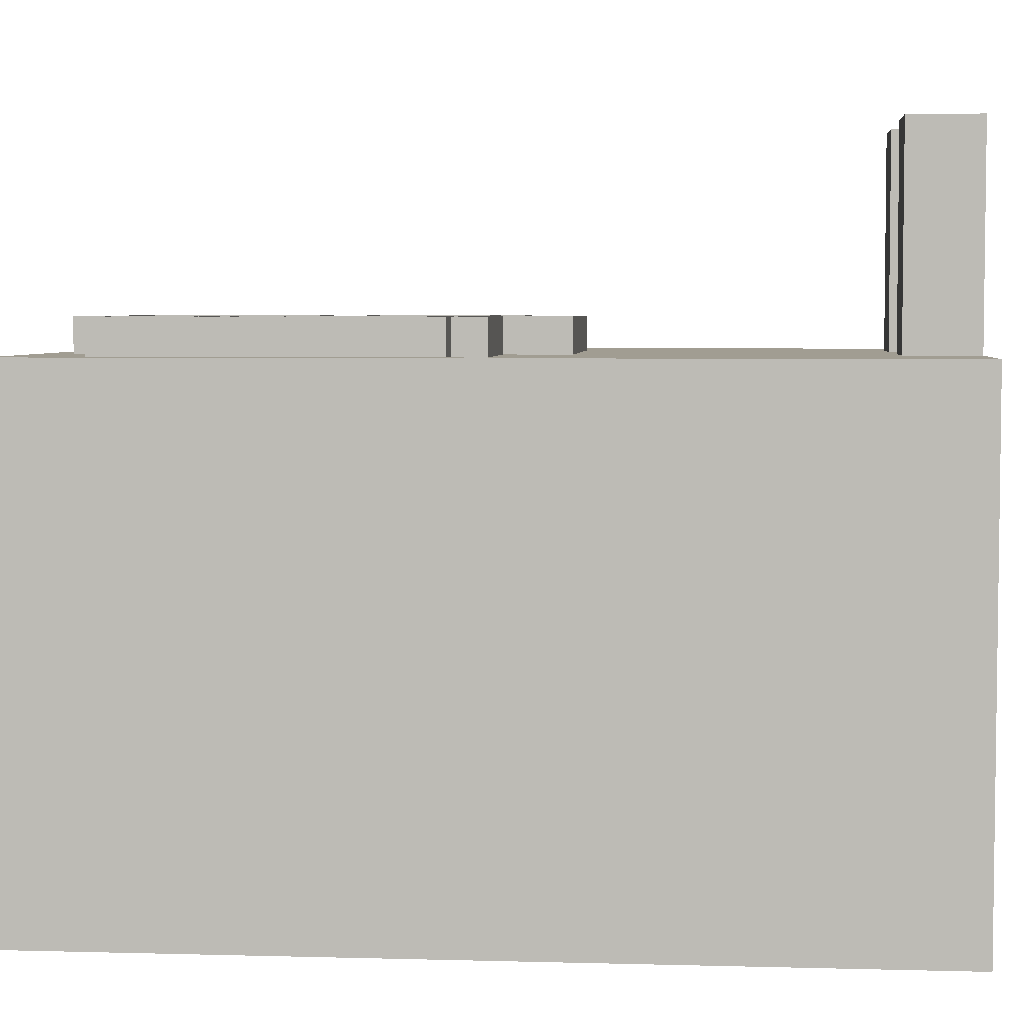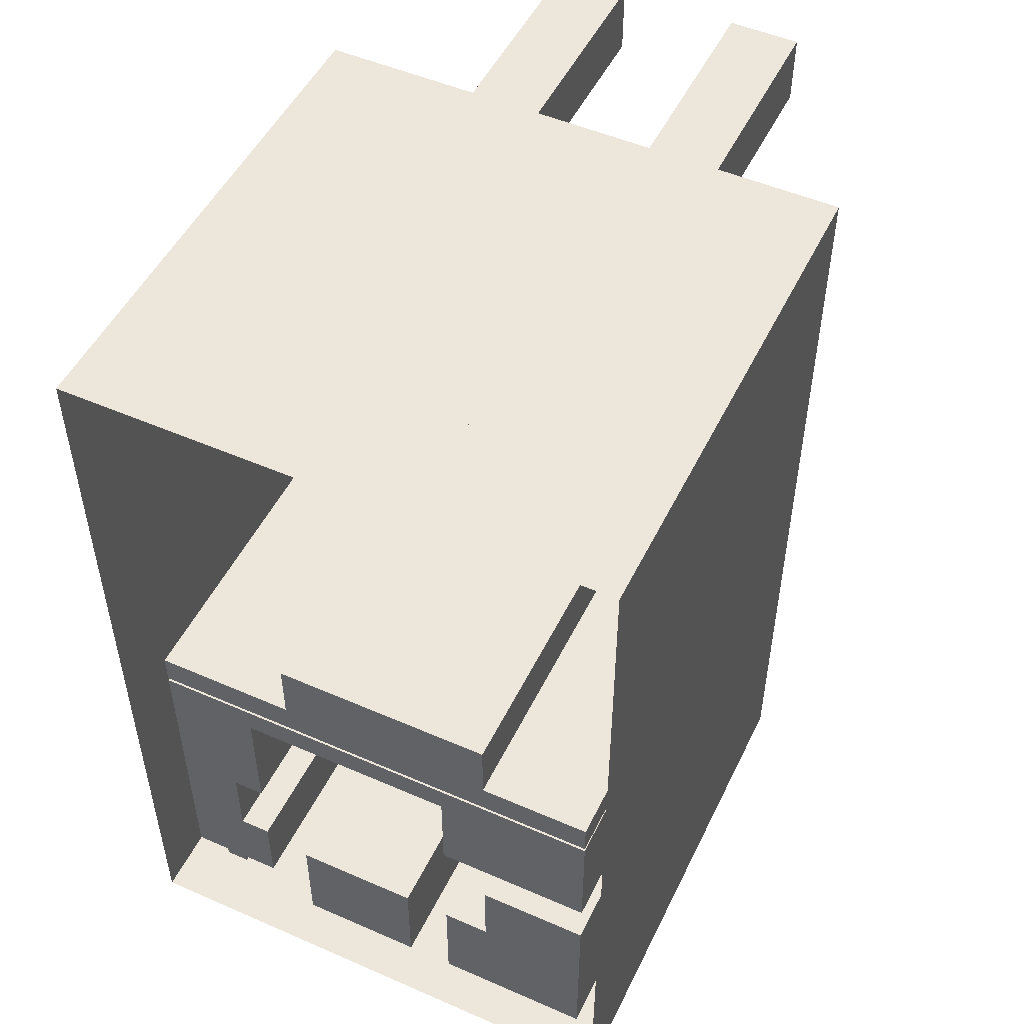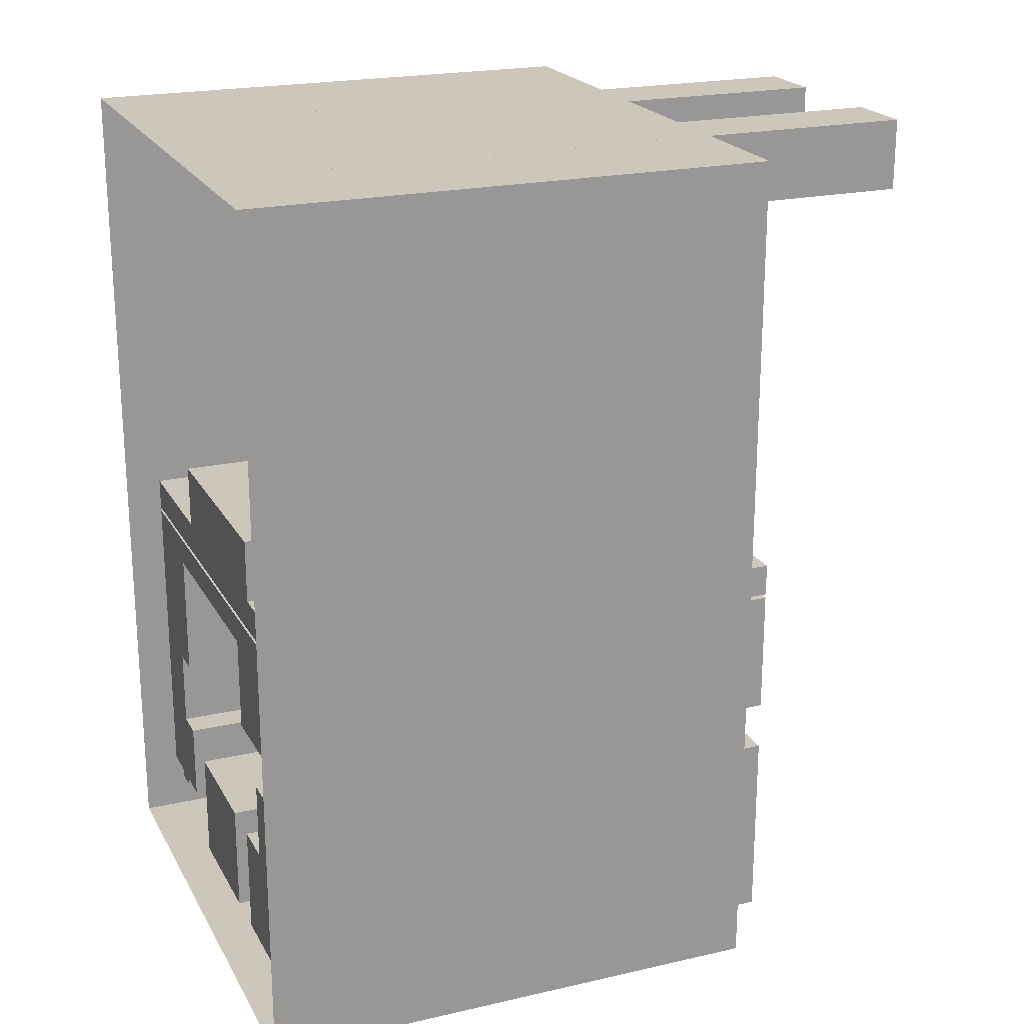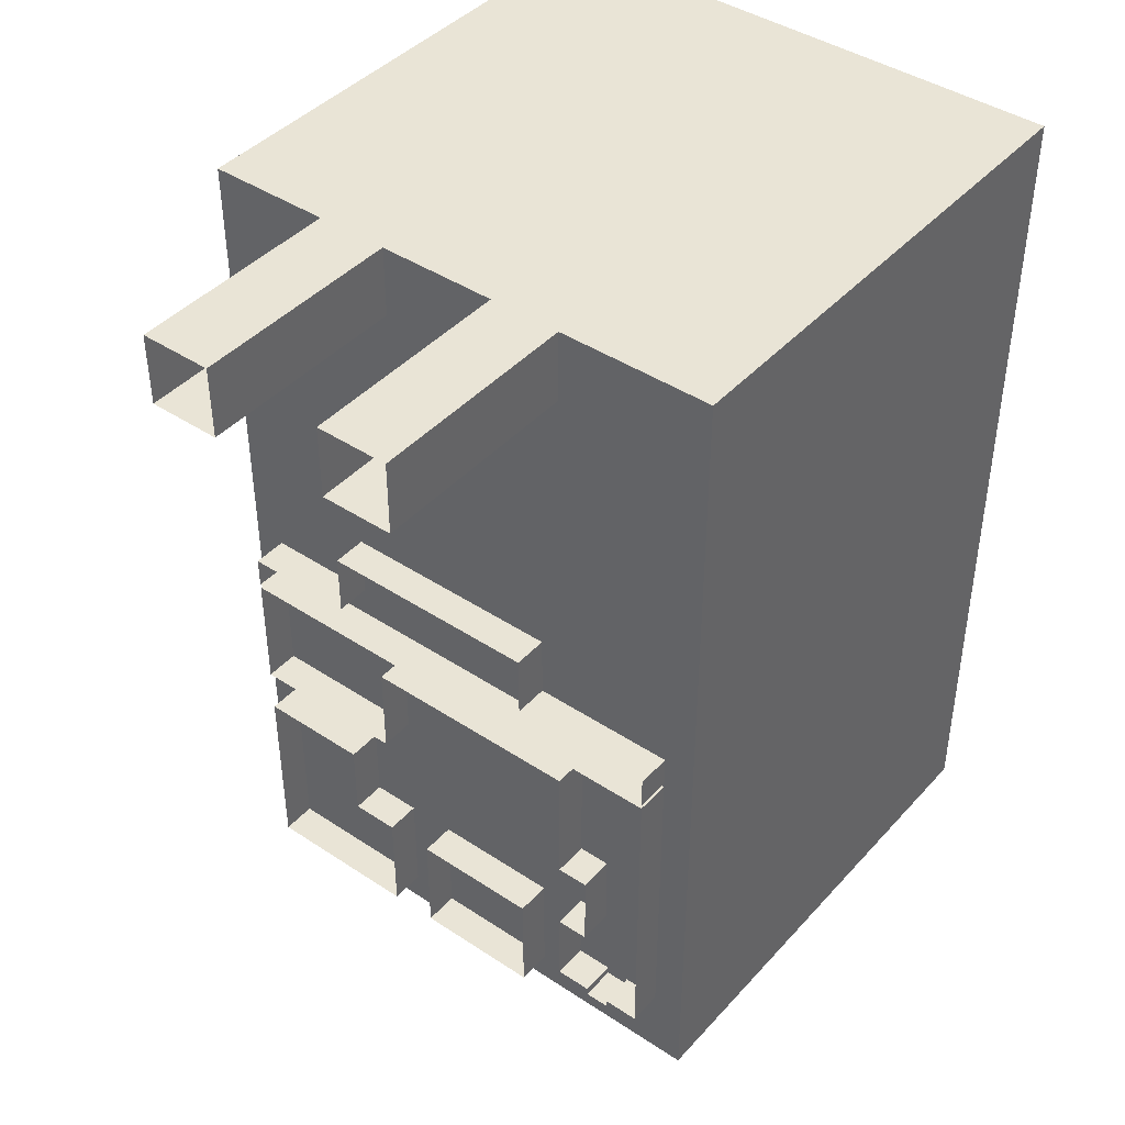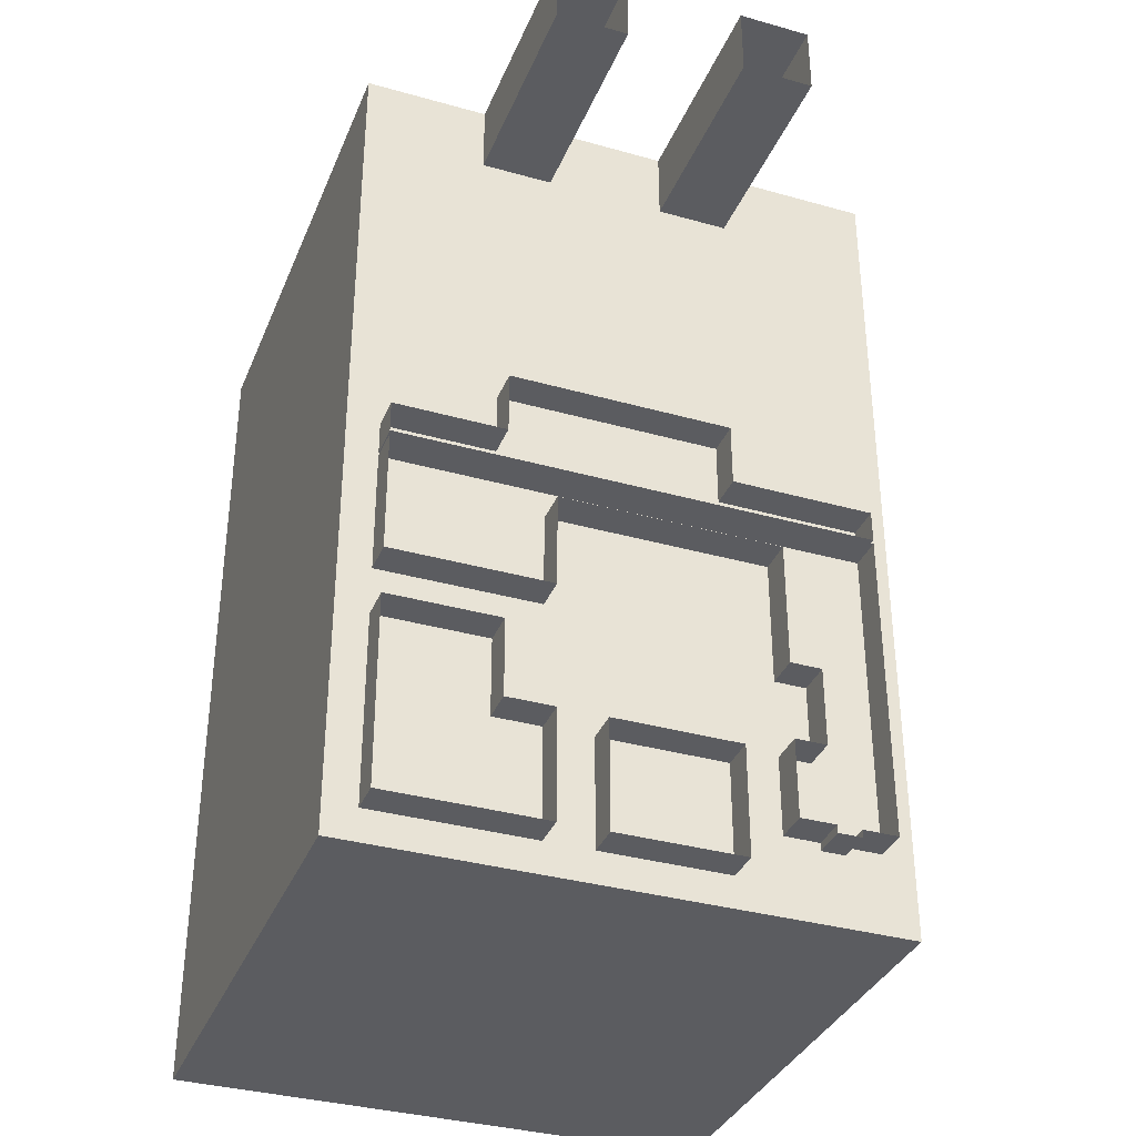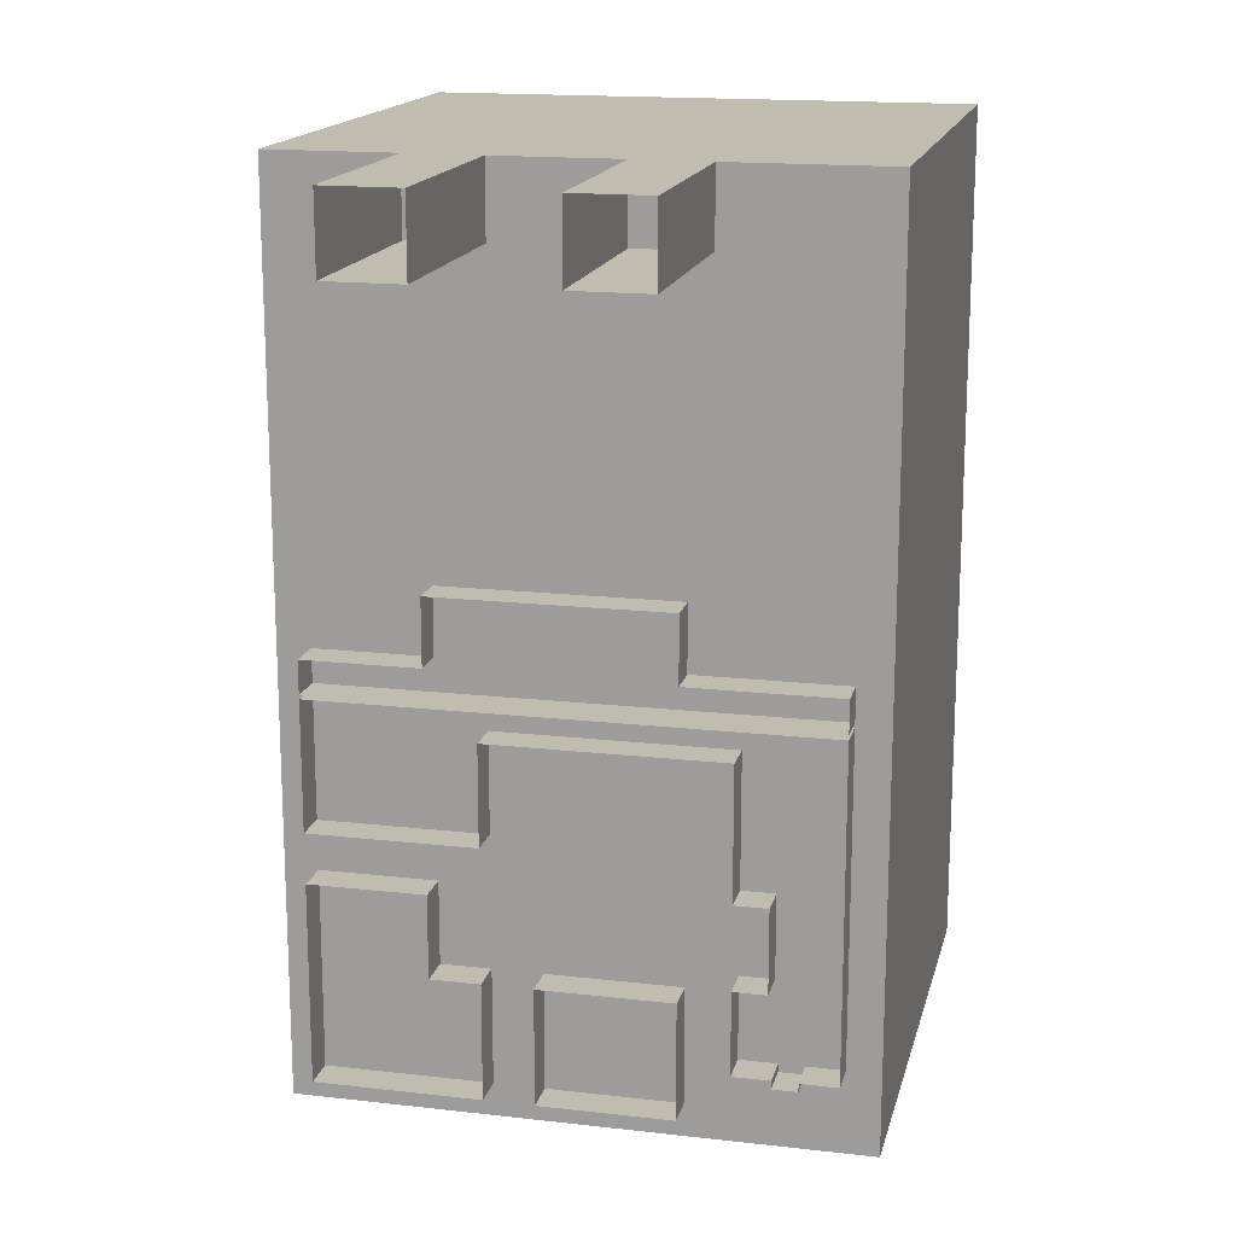
<metadata>
{"format":"obj","ext":"obj","renderer":"f3d","projection":"perspective","resolution":1024,"background":"white","views":[{"elev":4.6,"azim":-85.1,"up":"+Y"},{"elev":50.6,"azim":25.5,"up":"+Z"},{"elev":21.4,"azim":68.0,"up":"+Z"},{"elev":42.5,"azim":-141.7,"up":"+Z"},{"elev":-35.2,"azim":159.5,"up":"+Z"},{"elev":16.4,"azim":-166.8,"up":"+Z"}]}
</metadata>
<code>
o crossfire_world_geometry.001
v 12.87 0.2801 43.7
v 5.852 0.2801 43.7
v 5.852 0.2801 36.67
v 12.87 0.2801 36.67
v -5.852 0.2801 43.7
v -12.87 0.2801 43.7
v -12.87 0.2801 36.67
v -5.852 0.2801 36.67
v -5.852 62.87 43.7
v -12.87 62.87 43.7
v -5.852 62.87 36.67
v 12.87 62.87 43.7
v 5.852 62.87 43.7
v 12.87 62.87 36.67
v -12.87 62.87 36.67
v 5.852 62.87 36.67
f 8 7 15 11
f 7 6 10 15
f 2 1 12 13
f 6 5 9 10
f 4 3 16 14
f 3 2 13 16
f 1 4 14 12
f 5 8 11 9
o crossfire_world_geometry.002
v 24.97 -8.58 -40.57
v 16.39 -8.58 -40.57
v 8.193 -8.58 -40.57
v 0 -8.58 -40.57
v 24.97 -8.58 -37.06
v 24.97 -8.58 -23.41
v 24.97 -8.58 -9.754
v 24.97 -8.58 3.901
v -3.511 -8.58 -40.57
v -11.7 -8.58 -40.57
v -19.9 -8.58 -40.57
v -28.09 -8.58 -40.57
v -28.09 -8.58 -28.87
v -28.09 -8.58 -17.95
v -28.09 -8.58 -7.023
v -28.09 -8.58 3.901
v 24.97 -8.58 16.39
v 24.97 -8.58 30.04
v 24.97 -8.58 43.7
v 21.85 -8.58 43.7
v 15.61 -8.58 43.7
v 4.682 -8.58 43.7
v 0.1951 -8.58 43.7
v -28.09 -8.58 10.92
v -28.09 -8.58 21.85
v -28.09 -8.58 32.77
v -28.09 -8.58 43.7
v -4.682 -8.58 43.7
v -12.87 -8.58 43.7
v -15.61 -8.58 43.7
v -24.97 -8.58 43.7
v 24.97 41.99 -40.57
v 16.39 41.99 -40.57
v 8.193 41.99 -40.57
v 0 41.99 -40.57
v 24.97 41.99 -37.06
v 24.97 41.99 -23.41
v 24.97 41.99 -9.754
v 24.97 41.99 3.901
v -3.511 41.99 -40.57
v -11.7 41.99 -40.57
v -19.9 41.99 -40.57
v -28.09 41.99 -40.57
v -28.09 41.99 -28.87
v -28.09 41.99 -17.95
v -28.09 41.99 -7.023
v -28.09 41.99 3.901
v 24.97 41.99 16.39
v 24.97 41.99 30.04
v 24.97 41.99 43.7
v 21.85 41.99 43.7
v 15.61 41.99 43.7
v 4.682 41.99 43.7
v 0.1951 41.99 43.7
v -28.09 41.99 10.92
v -28.09 41.99 21.85
v -28.09 41.99 32.77
v -28.09 41.99 43.7
v -4.682 41.99 43.7
v -12.87 41.99 43.7
v -15.61 41.99 43.7
v -24.97 41.99 43.7
v 6.242 -5.572 -31.21
v 6.242 -5.572 -32.77
v 10.92 -5.572 -32.77
v 10.92 -5.572 -26.53
v 9.754 -5.572 -26.53
v 7.413 -5.572 -26.53
v 6.242 -5.572 -26.53
v 21.85 -5.572 -35.11
v 21.85 -5.572 -32.77
v 17.17 -5.572 -32.77
v 17.17 -5.572 -37.45
v 21.85 -5.572 -37.45
v 6.242 -5.572 -34.33
v 6.242 -5.572 -37.45
v 14.44 -5.572 -37.45
v 0 -5.572 1.561
v 10.92 -5.572 1.561
v 10.92 -5.572 3.901
v 0.1951 -5.572 3.901
v 0 -5.572 3.901
v 21.85 -5.572 -18.73
v 17.17 -5.572 -18.73
v 12.48 -5.572 -18.73
v 10.92 -5.572 -18.73
v 10.92 -5.572 -21.85
v 21.85 -5.572 -21.85
v 21.85 -5.572 -26.92
v 1.561 -5.572 -34.33
v 1.561 -5.572 -31.21
v 1.561 -5.572 -30.04
v 1.561 -5.572 -29.65
v 1.561 -5.572 -26.53
v 0 -5.572 -26.53
v 0 -5.572 -37.45
v 1.561 -5.572 -37.45
v 10.92 -5.572 -1.561
v 21.85 -5.572 -1.561
v 21.85 -5.572 1.561
v 18.73 -5.572 1.561
v 14.05 -5.572 1.561
v 0 -5.572 -1.561
v 0 -5.572 -4.682
v 6.242 -5.572 -4.682
v 6.242 -5.572 -3.121
v 6.242 -5.572 -1.951
v 0 -5.572 -1.951
v 10.92 -5.572 -1.951
v 17.17 -5.572 -1.951
v 21.85 -5.572 -1.951
v 21.85 -5.572 -3.121
v 17.17 -5.572 -3.121
v 17.17 -5.572 -14.05
v 21.85 -5.572 -14.05
v 21.85 -5.572 -6.632
v 6.242 -5.572 -12.87
v 6.242 -5.572 -13.66
v 6.242 -5.572 -14.05
v 12.48 -5.572 -14.05
v -21.46 -5.572 -32.77
v -21.46 -5.572 -33.55
v -19.12 -5.572 -33.55
v -19.12 -5.572 -32.77
v -18.73 -5.572 -21.85
v -18.73 -5.572 -17.95
v -18.73 -5.572 -17.17
v -24.97 -5.572 -17.17
v -24.97 -5.572 -17.95
v -24.97 -5.572 -24.97
v -18.73 -5.572 -24.97
v -15.61 -5.572 -24.97
v -16.39 -5.572 -24.97
v -18.34 -5.572 -24.97
v -24.97 -5.572 -26.14
v -24.97 -5.572 -32.77
v -15.61 -5.572 -32.77
v -10.92 -5.572 3.901
v -10.92 -5.572 1.561
v -3.121 -5.572 1.561
v -7.803 -5.572 -26.53
v -10.92 -5.572 -26.53
v -10.92 -5.572 -34.72
v -10.92 -5.572 -37.45
v -2.731 -5.572 -37.45
v -15.61 -5.572 -4.682
v -24.97 -5.572 -4.682
v -24.97 -5.572 -6.242
v -15.61 -5.572 -6.242
v -24.97 -5.572 -6.632
v -24.97 -5.572 -14.83
v -16 -5.572 -17.17
v -15.61 -5.572 -17.17
v -15.61 -5.572 -15.61
v -15.61 -5.572 -10.92
v -3.121 -5.572 -1.561
v -14.05 -5.572 -1.561
v -13.26 -5.572 1.561
v -14.05 -5.572 1.561
v -16.39 -5.572 1.561
v -19.51 -5.572 1.561
v -22.63 -5.572 1.561
v -24.97 -5.572 1.561
v -24.97 -5.572 -1.561
v -3.121 -5.572 -4.682
v -3.121 -5.572 -1.951
v -14.05 -5.572 -4.682
v -5.852 -5.572 -4.682
v -14.05 -5.572 -1.951
v -24.97 -5.572 -1.951
v 10.92 -5.572 7.803
v 8.388 -5.572 7.803
v 0.1951 -5.572 7.803
v -10.92 -5.572 7.803
v -2.731 -5.572 7.803
v 1.561 45.38 -29.65
v 1.561 45.38 -26.53
v 17.17 45.38 -1.951
v 10.92 45.38 -1.951
v -24.97 45.38 -17.17
v -24.97 45.38 -17.95
v -10.92 45.38 -37.45
v -2.731 45.38 -37.45
v -24.97 45.38 -14.83
v -16.39 45.38 1.561
v -19.51 45.38 1.561
v -10.92 45.38 7.803
v -2.731 45.38 7.803
v 12.48 45.38 -18.73
v 10.92 45.38 -18.73
v 18.73 45.38 1.561
v 14.05 45.38 1.561
v 6.242 45.38 -12.87
v 6.242 45.38 -13.66
v -16 45.38 -17.17
v -15.61 45.38 -17.17
v 0.1951 45.38 7.803
v 10.92 45.38 1.561
v 0 45.38 -26.53
v 0 45.38 -1.561
v -24.97 45.38 -24.97
v -22.63 45.38 1.561
v 21.85 45.38 -1.951
v 21.85 45.38 -35.11
v 21.85 45.38 -32.77
v 21.85 45.38 -37.45
v 10.92 45.38 -21.85
v 6.242 45.38 -14.05
v -21.46 45.38 -32.77
v -21.46 45.38 -33.55
v -19.12 45.38 -32.77
v -24.97 45.38 -32.77
v -15.61 45.38 -15.61
v -14.05 45.38 -1.951
v -24.97 45.38 -1.951
v 6.242 45.38 -31.21
v 6.242 45.38 -32.77
v 6.242 45.38 -26.53
v 10.92 45.38 3.901
v 0 45.38 -37.45
v 10.92 45.38 -1.561
v 21.85 45.38 -3.121
v -18.73 45.38 -24.97
v -24.97 45.38 -26.14
v -7.803 45.38 -26.53
v -15.61 45.38 -4.682
v -24.97 45.38 -4.682
v -15.61 45.38 -6.242
v -24.97 45.38 1.561
v -14.05 45.38 -4.682
v -10.92 45.38 3.901
v 12.48 45.38 -14.05
v 21.85 45.38 -21.85
v 21.85 45.38 -26.92
v -10.92 45.38 1.561
v -15.61 45.38 -10.92
v -3.121 45.38 -1.561
v -19.12 45.38 -33.55
v 1.561 45.38 -37.45
v 21.85 45.38 -6.632
v 6.242 45.38 -34.33
v -18.34 45.38 -24.97
v -24.97 45.38 -6.242
v -24.97 45.38 -1.561
v 10.92 45.38 7.803
v 17.17 45.38 -37.45
v 0 45.38 -4.682
v 6.242 45.38 -4.682
v 0 45.38 -1.951
v -13.26 45.38 1.561
v -3.121 45.38 -4.682
v -15.61 45.38 -24.97
v -16.39 45.38 -24.97
v -15.61 45.38 -32.77
v -24.97 45.38 -6.632
v 17.17 45.38 -14.05
v 10.92 45.38 -26.53
v 8.388 45.38 7.803
v -14.05 45.38 -1.561
v 14.44 45.38 -37.45
v -3.121 45.38 -1.951
v -5.852 45.38 -4.682
v 6.242 45.38 -1.951
v 9.754 45.38 -26.53
v 21.85 45.38 -1.561
v 21.85 45.38 -14.05
v -18.73 45.38 -21.85
v -18.73 45.38 -17.95
v -10.92 45.38 -26.53
v -14.05 45.38 1.561
v 1.561 45.38 -34.33
v 1.561 45.38 -31.21
v 7.413 45.38 -26.53
v 21.85 45.38 -18.73
v 21.85 45.38 1.561
v -10.92 45.38 -34.72
v 1.561 45.38 -30.04
v -18.73 45.38 -17.17
v 6.242 45.38 -37.45
v 17.17 45.38 -18.73
f 26 25 56 57
f 33 34 65 64
f 47 43 74 78
f 28 27 58 59
f 20 19 50 51
f 31 30 61 62
f 22 23 54 53
f 43 42 73 74
f 40 32 63 71
f 24 33 64 55
f 18 17 48 49
f 35 36 67 66
f 45 46 77 76
f 17 21 52 48
f 46 47 78 77
f 19 18 49 50
f 36 37 68 67
f 27 26 57 58
f 21 22 53 52
f 23 24 55 54
f 44 45 76 75
f 37 38 69 68
f 25 20 51 56
f 29 28 59 60
f 30 29 60 61
f 32 31 62 63
f 42 41 72 73
f 34 35 66 65
f 39 44 75 70
f 41 40 71 72
f 38 39 70 69
f 49 48 52 53 54 55 64 65 66 67 68 69 70 75 76 77 78 74 73 72 71 63 62 61 60 59 58 57 56 51 50
f 85 79 80 81 82 83 84
f 90 86 87 88 89
f 89 88 81 80 91 92 93
f 98 94 95 96 97
f 104 99 100 101 102 103
f 104 103 82 81 88 87 105
f 113 106 107 108 109 110 111 112
f 95 114 115 116 117 118
f 94 119 114 95
f 124 120 121 122 123
f 129 128 127 126
f 129 130 131 132 128
f 126 125 123 122 129
f 129 122 121 133 134 135 136 130
f 140 137 138 139
f 147 141 142 143 144 145 146
f 153 148 149 150 147 146 151 152 137 140
f 98 154 155 156 94
f 112 111 157 158 159 160 161
f 165 162 163 164
f 165 164 166 167 144 143 168 169 170 171
f 156 172 119 94
f 175 173 172 156 155 174
f 175 176 177 178 179 180 173
f 182 181 120 124
f 185 183 184 181 182
f 185 186 163 162 183
f 189 97 96 187 188
f 189 191 190 154 98 97
f 151 146 217 240
f 150 149 269 258
f 157 111 215 241
f 165 171 252 244
f 162 165 244 242
f 179 178 218 245
f 181 184 278 267
f 183 162 242 246
f 154 190 203 247
f 83 82 273 280
f 136 135 224 248
f 82 103 223 273
f 115 114 237 281
f 114 119 216 237
f 105 87 221 250
f 131 130 272 282
f 155 154 247 251
f 142 141 283 284
f 171 170 229 252
f 141 147 239 283
f 119 172 253 216
f 110 109 192 193
f 158 157 241 285
f 139 138 226 254
f 125 126 194 195
f 145 144 196 197
f 173 180 260 275
f 113 112 236 255
f 161 160 198 199
f 130 136 248 272
f 128 132 256 238
f 144 167 200 196
f 107 106 287 288
f 177 176 201 202
f 106 113 255 287
f 91 80 233 257
f 190 191 204 203
f 102 101 205 206
f 167 166 271 200
f 147 150 258 239
f 118 117 207 208
f 185 182 277 230
f 112 161 199 236
f 134 133 209 210
f 84 83 280 289
f 164 163 243 259
f 169 168 211 212
f 99 104 249 290
f 180 179 245 260
f 191 189 213 204
f 116 115 281 291
f 163 186 231 243
f 132 131 282 256
f 187 96 235 261
f 159 158 285 292
f 111 110 193 215
f 175 174 266 286
f 104 105 250 249
f 108 107 288 293
f 121 120 263 264
f 124 123 279 265
f 146 145 197 217
f 143 142 284 294
f 189 188 274 213
f 174 155 251 266
f 178 177 202 218
f 92 91 257 295
f 120 181 267 263
f 126 127 219 194
f 123 125 195 279
f 140 139 254 227
f 87 86 220 221
f 100 99 290 296
f 149 148 268 269
f 86 90 222 220
f 152 151 240 228
f 148 153 270 268
f 103 102 206 223
f 184 183 246 278
f 135 134 210 224
f 166 164 259 271
f 138 137 225 226
f 109 108 293 192
f 85 84 289 234
f 137 152 228 225
f 117 116 291 207
f 170 169 212 229
f 186 185 230 231
f 160 159 292 198
f 188 187 261 274
f 80 79 232 233
f 101 100 296 205
f 153 140 227 270
f 79 85 234 232
f 168 143 294 211
f 96 95 214 235
f 176 175 286 201
f 172 173 275 253
f 182 124 265 277
f 90 89 262 222
f 93 92 295 276
f 89 93 276 262
f 95 118 208 214
f 127 128 238 219
f 133 121 264 209

</code>
